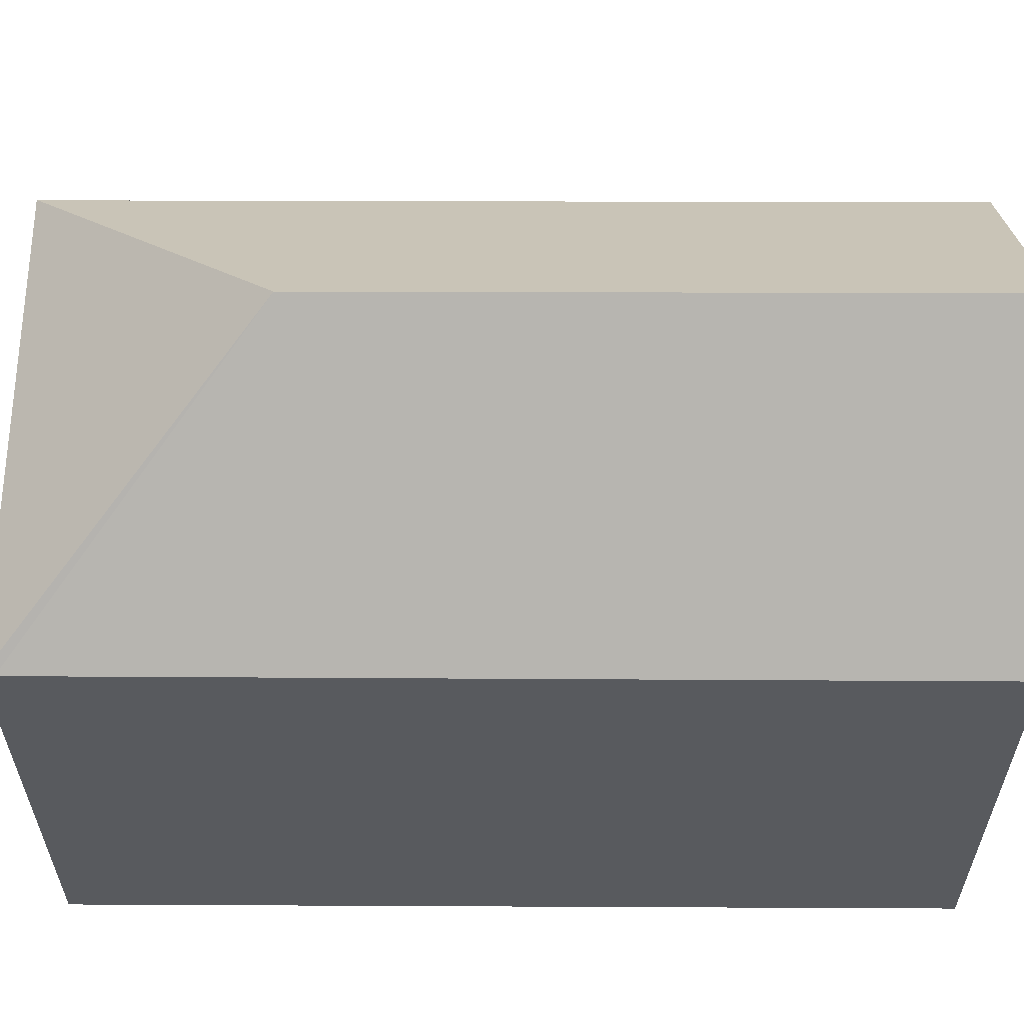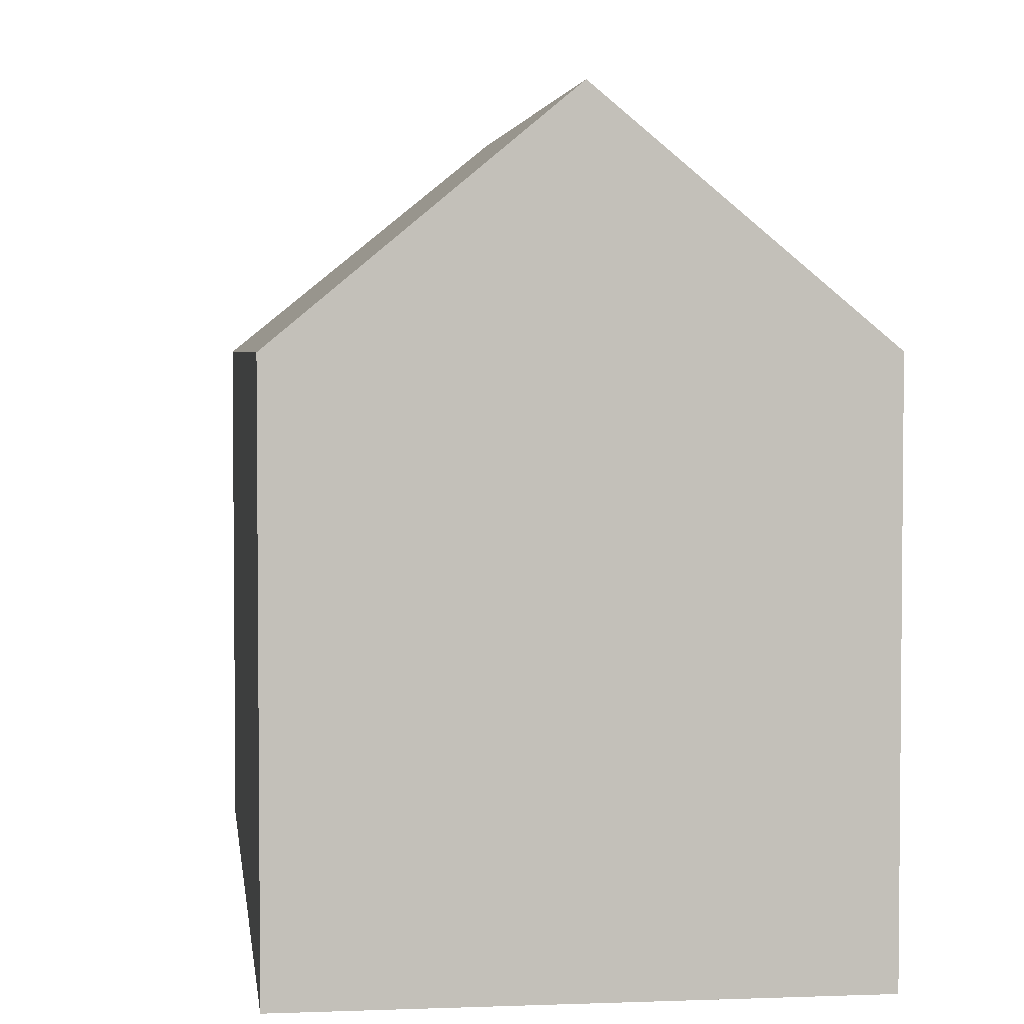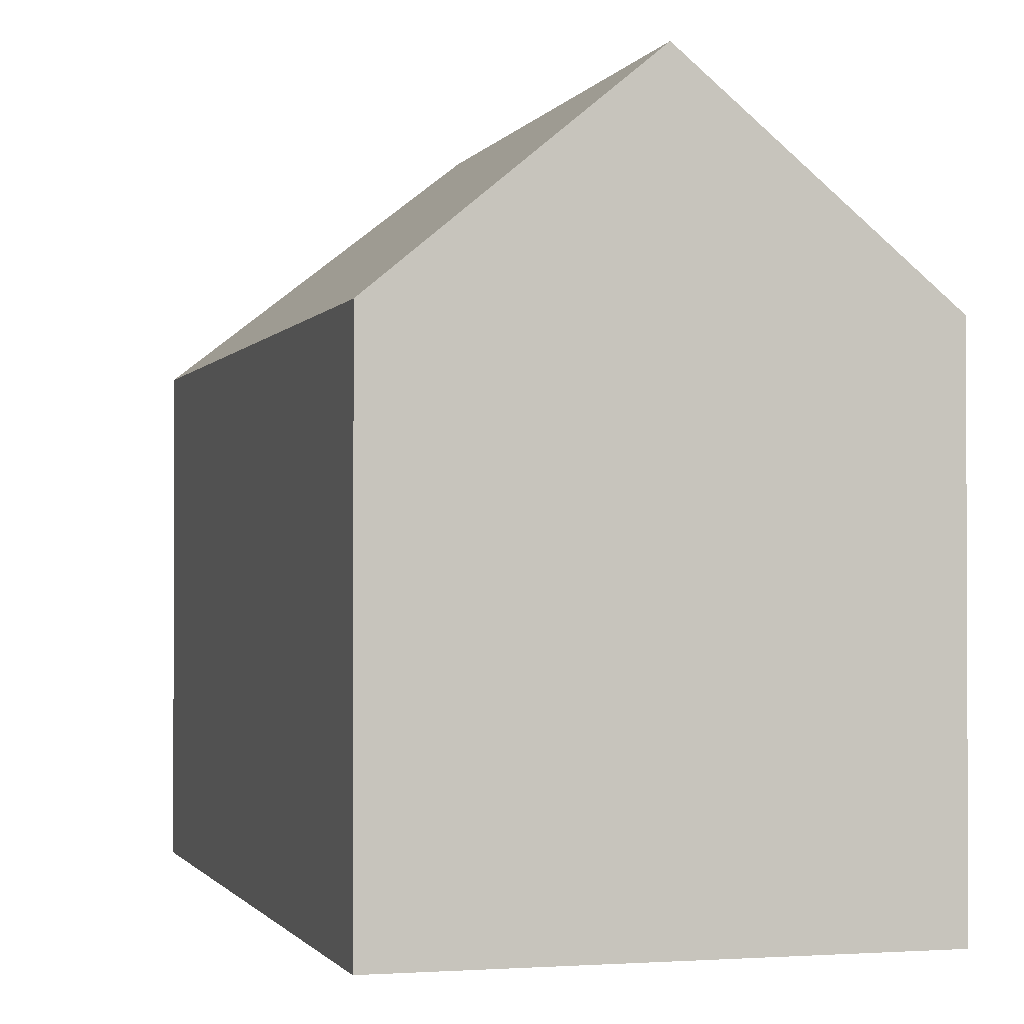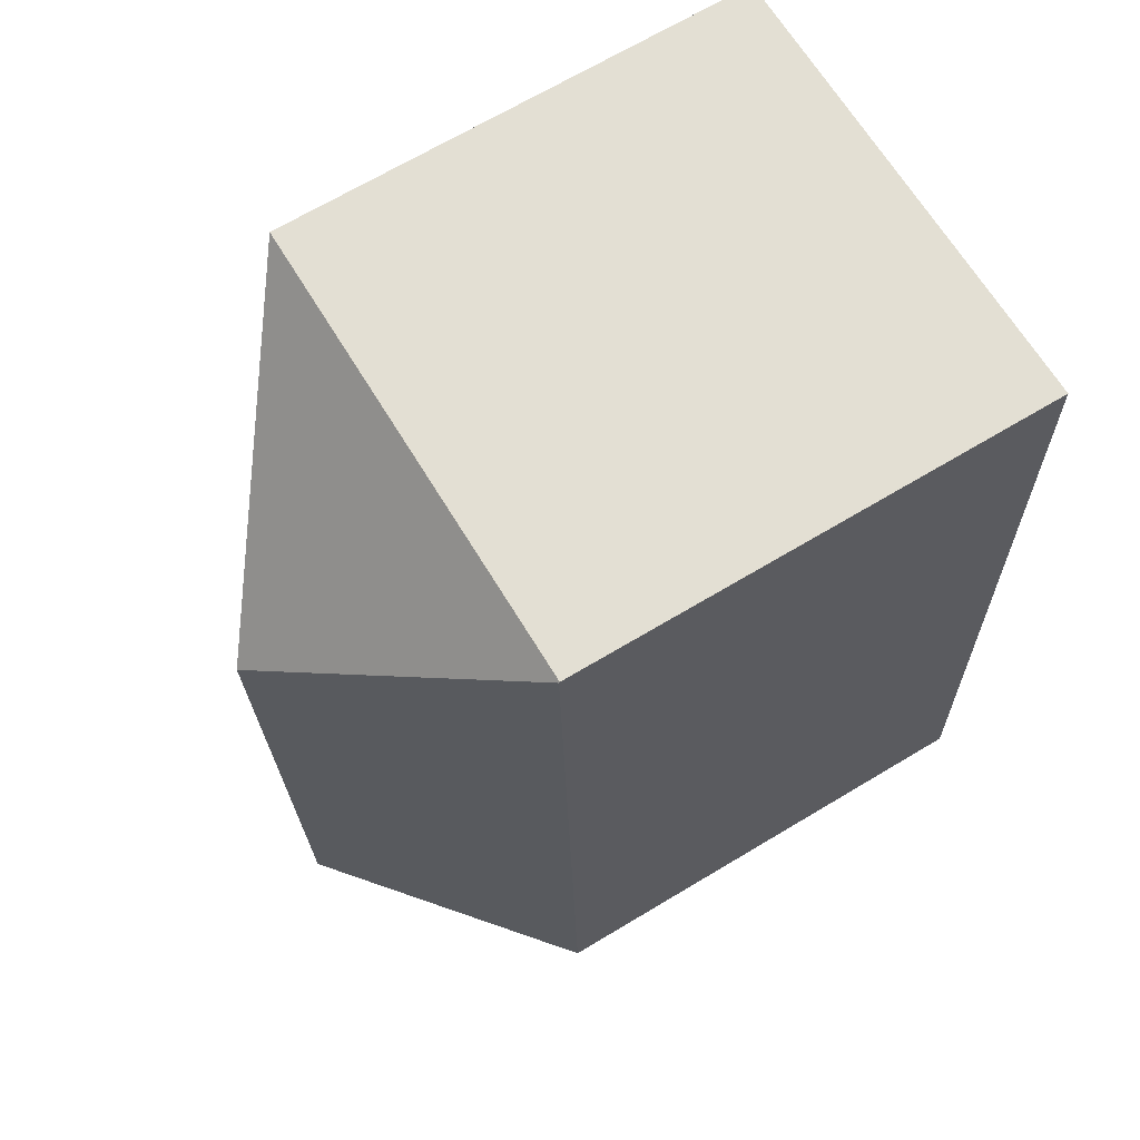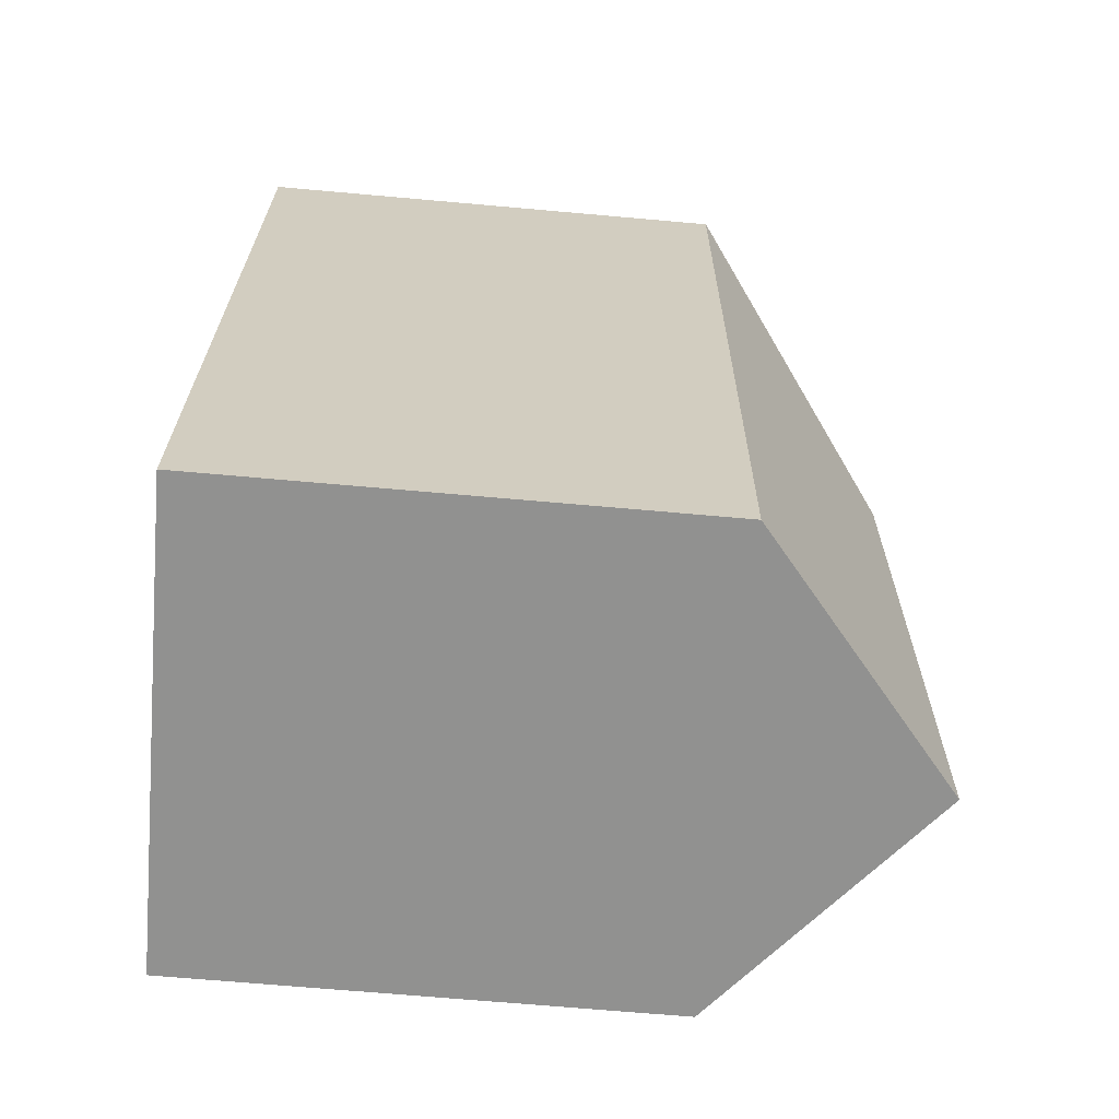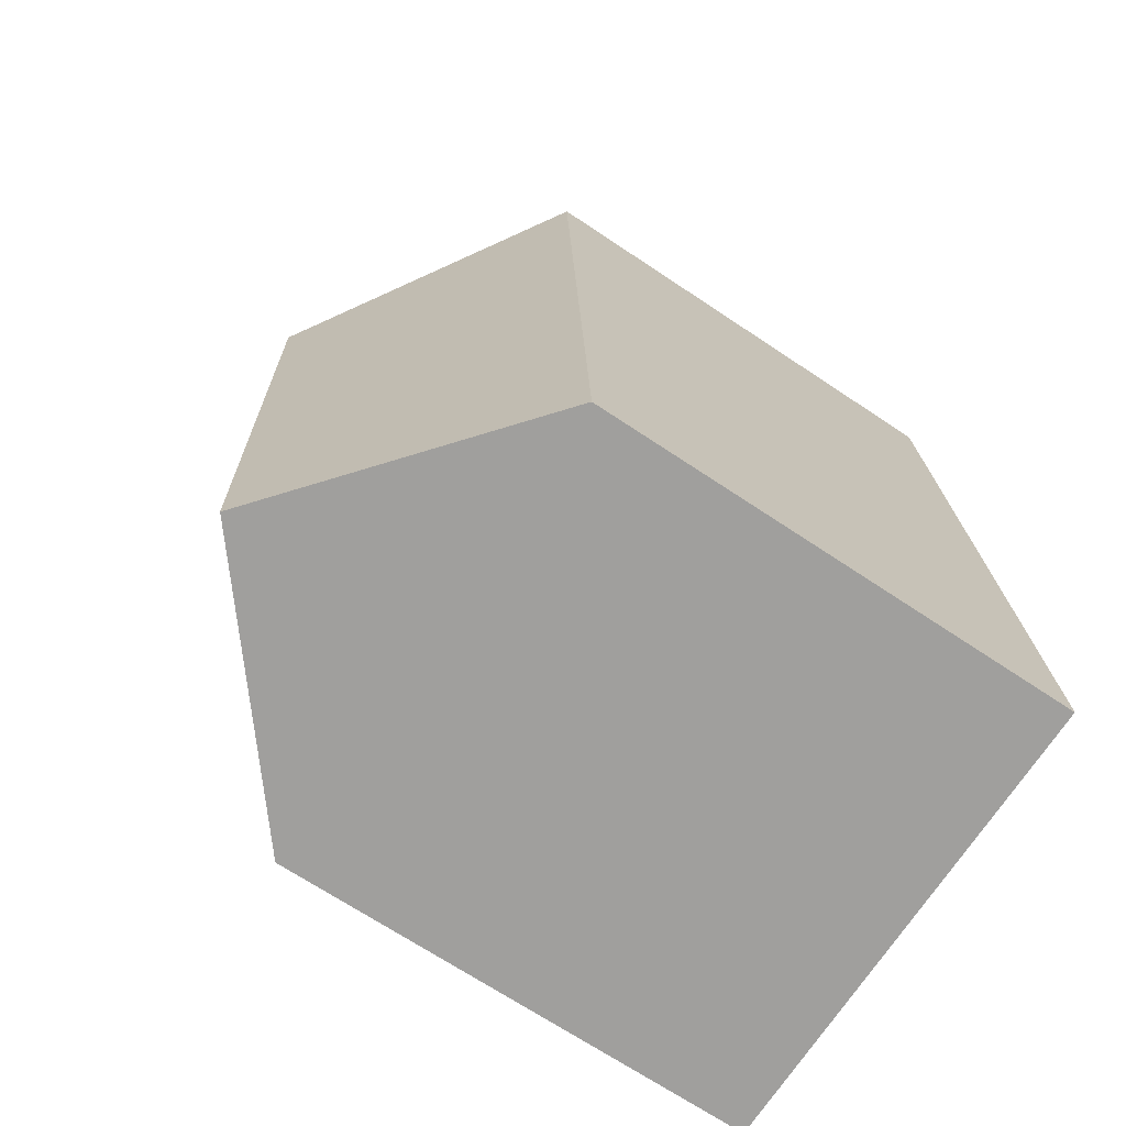
<metadata>
{"format":"obj","ext":"obj","renderer":"f3d","projection":"perspective","resolution":1024,"background":"white","views":[{"elev":59.5,"azim":92.4,"up":"+Y"},{"elev":3.4,"azim":174.9,"up":"+Y"},{"elev":-1.3,"azim":166.2,"up":"+Y"},{"elev":68.7,"azim":-120.9,"up":"+Z"},{"elev":-68.0,"azim":84.9,"up":"+Z"},{"elev":-69.6,"azim":-123.7,"up":"+Z"}]}
</metadata>
<code>
v  0.722 10.48 18.49
v  0.415 10.83 -0.015
v  0 10.48 6.419e-16
v  5.182 14.77 -0.186
v  5.701 14.77 13.12
v  11.06 10.51 18.09
v  0.723 10.46 18.51
v  11.06 10.5 17.86
v  10.38 10.47 -0.373
v  0 0 0
v  0.722 -1.132e-15 18.49
v  0.723 -1.134e-15 18.51
v  11.06 -1.108e-15 18.09
v  10.38 2.284e-17 -0.373
v  11.06 -1.093e-15 17.86
v  0.415 9.185e-19 -0.015
v  5.182 1.139e-17 -0.186
g defaultobject
f 1 2 3
f 2 1 4
f 4 1 5
f 6 1 7
f 1 6 5
f 5 6 8
f 4 8 9
f 8 4 5
f 10 1 3
f 1 10 11
f 1 11 7
f 7 11 12
f 7 13 6
f 13 7 12
f 13 8 6
f 8 13 9
f 9 13 14
f 14 13 15
f 14 4 9
f 4 14 2
f 2 14 3
f 3 14 16
f 3 16 10
f 16 14 17
f 11 13 12
f 13 11 10
f 13 10 15
f 15 10 17
f 15 17 14
f 17 10 16

</code>
